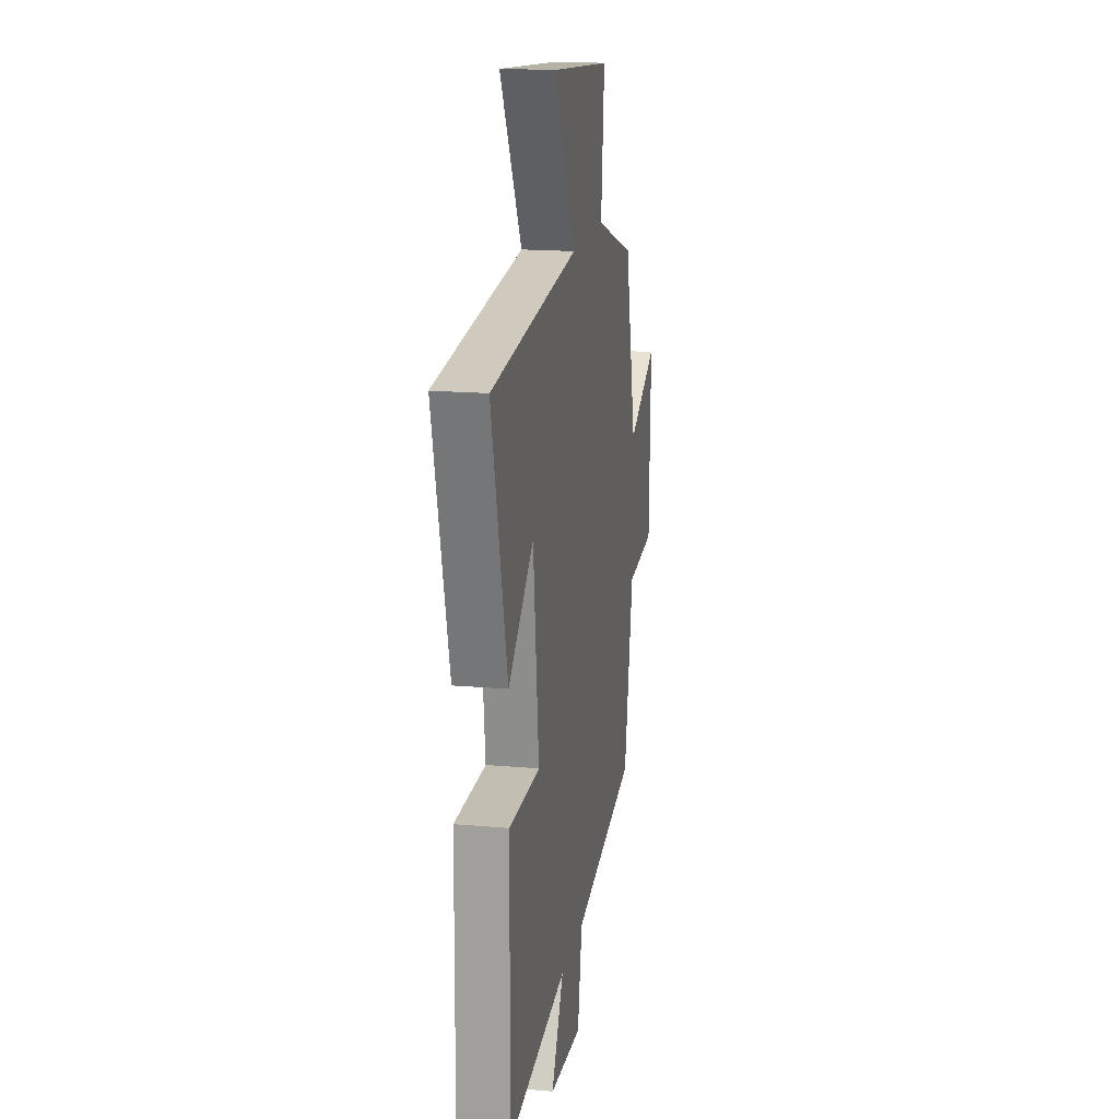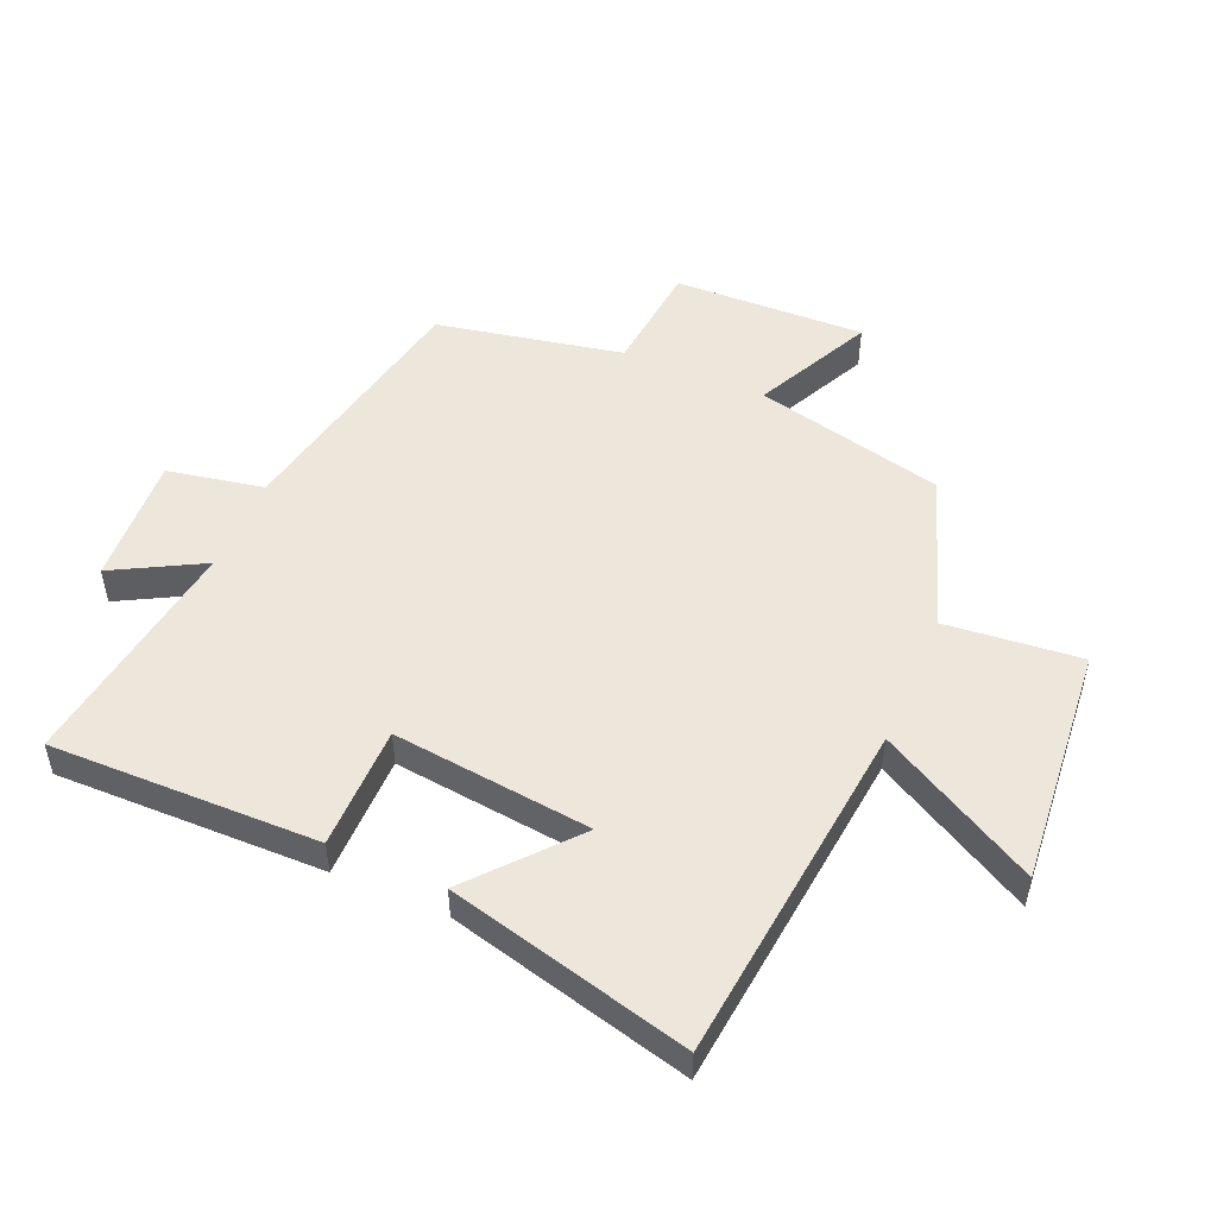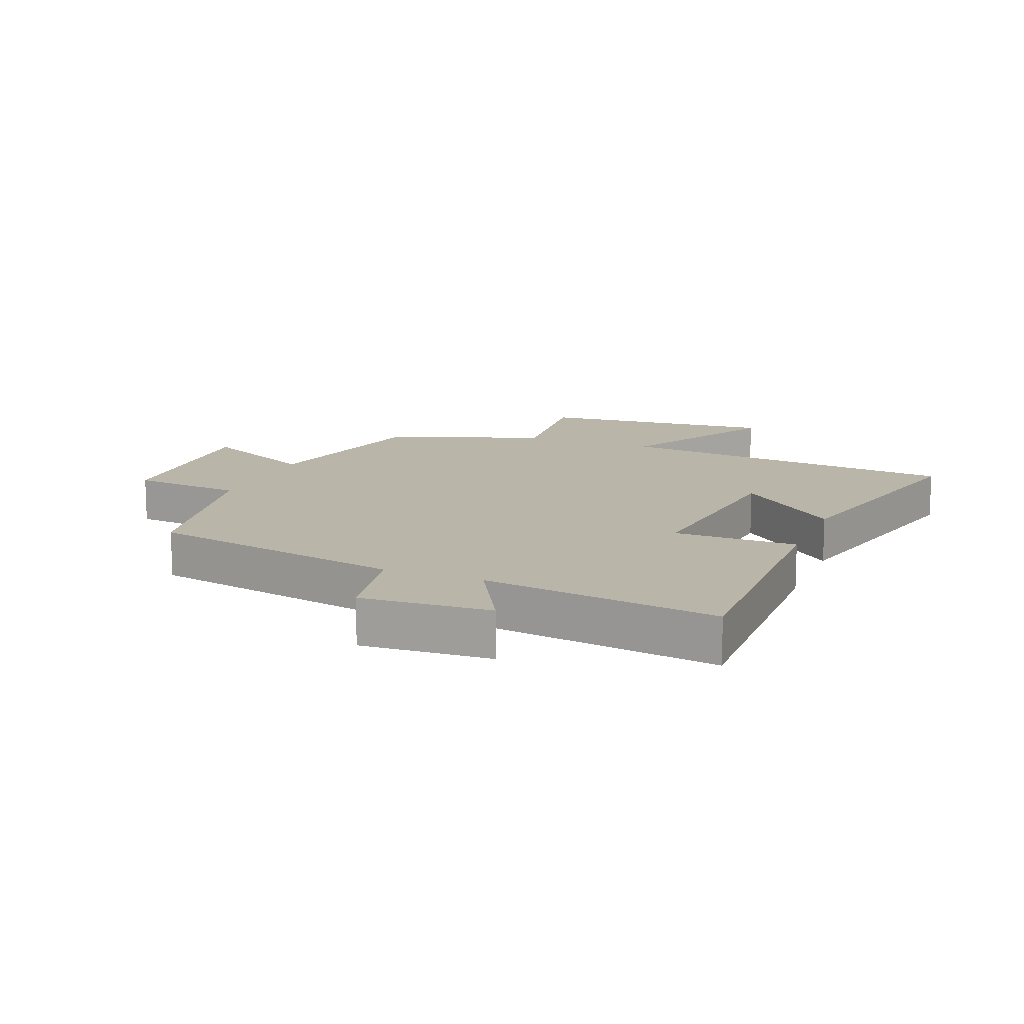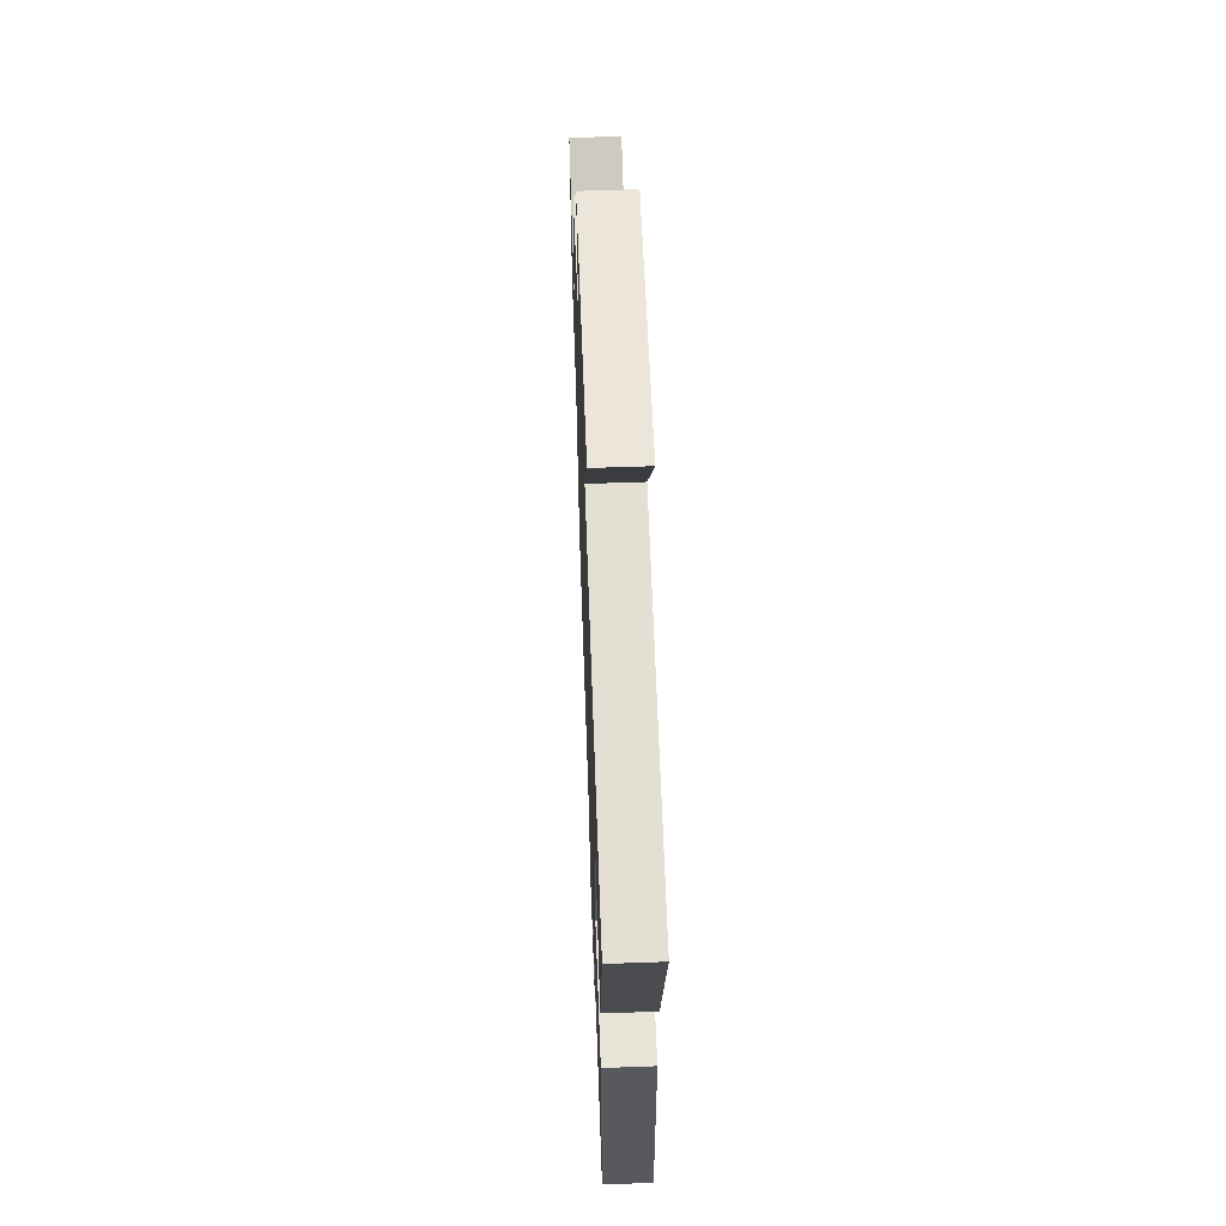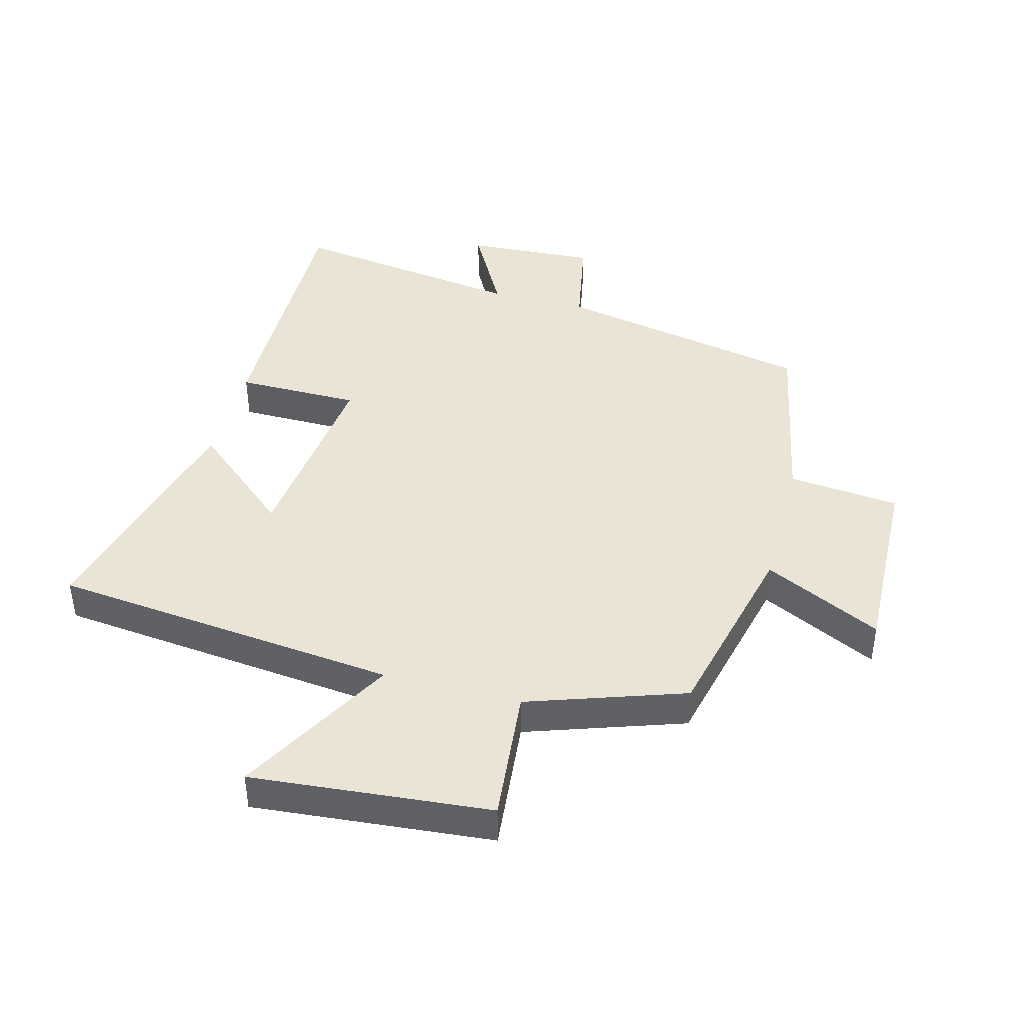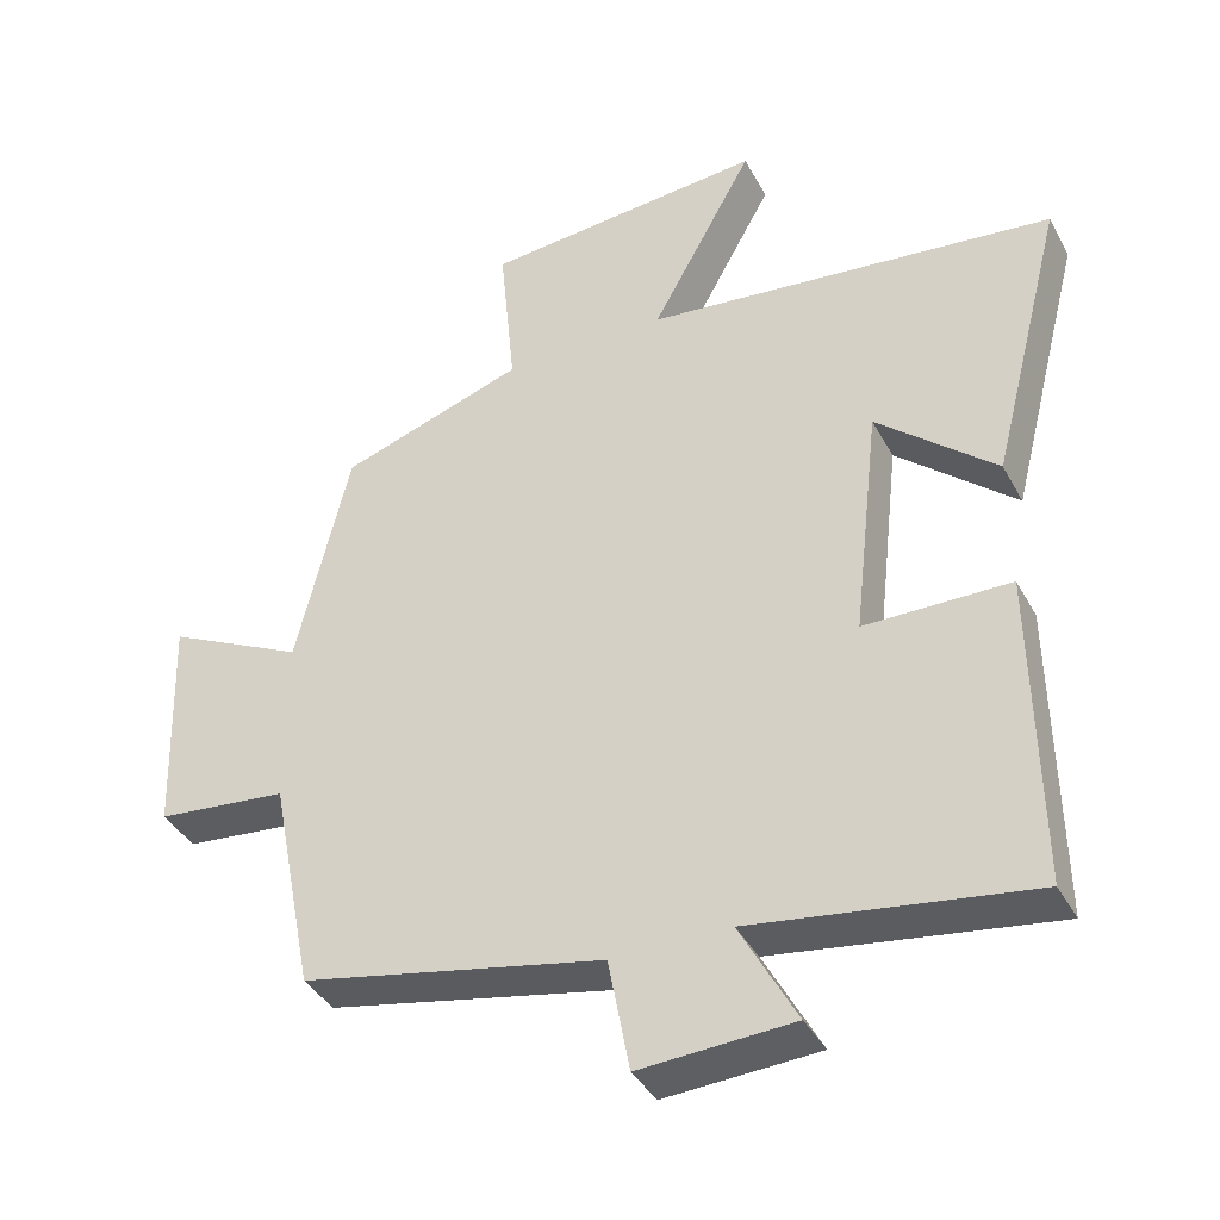
<metadata>
{"format":"obj","ext":"obj","renderer":"f3d","projection":"perspective","resolution":1024,"background":"white","views":[{"elev":17.1,"azim":-79.9,"up":"+Z"},{"elev":50.7,"azim":-66.8,"up":"+Y"},{"elev":13.4,"azim":-158.3,"up":"+Y"},{"elev":60.4,"azim":-92.1,"up":"+Z"},{"elev":42.7,"azim":14.8,"up":"+Y"},{"elev":-39.1,"azim":-154.1,"up":"+Z"}]}
</metadata>
<code>
v -0.506 0.07 -0.555
v -0.5 0.07 -0.127
v -0.303 0.07 -0.126
v -0.339 0.07 0.192
v -0.5 0.07 0.053
v -0.599 0.07 0.44
v -0.044 0.07 0.5
v -0.183 0.07 0.751
v 0.199 0.07 0.717
v 0.178 0.07 0.5
v 0.428 0.07 0.415
v 0.5 0.07 0.112
v 0.688 0.07 0.204
v 0.678 0.07 -0.102
v 0.5 0.07 -0.12
v 0.441 0.07 -0.417
v 0.031 0.07 -0.5
v 0.002 0.07 -0.654
v -0.206 0.07 -0.642
v -0.129 0.07 -0.5
v -0.506 0 -0.555
v -0.5 0 -0.127
v -0.303 0 -0.126
v -0.339 0 0.192
v -0.5 0 0.053
v -0.599 0 0.44
v -0.044 0 0.5
v -0.183 0 0.751
v 0.199 0 0.717
v 0.178 0 0.5
v 0.428 0 0.415
v 0.5 0 0.112
v 0.688 0 0.204
v 0.678 0 -0.102
v 0.5 0 -0.12
v 0.441 0 -0.417
v 0.031 0 -0.5
v 0.002 0 -0.654
v -0.206 0 -0.642
v -0.129 0 -0.5
f 17 18 19 20
f 15 16 17 20
f 15 20 1
f 12 13 14 15
f 12 15 1
f 11 12 1
f 10 11 1
f 7 8 9 10
f 4 5 6 7
f 3 4 7 10
f 1 2 3
f 1 3 10
f 40 39 38 37
f 40 37 36 35
f 21 40 35
f 35 34 33 32
f 21 35 32
f 21 32 31
f 21 31 30
f 30 29 28 27
f 27 26 25 24
f 30 27 24 23
f 23 22 21
f 30 23 21
f 1 21 22 2
f 2 22 23 3
f 3 23 24 4
f 4 24 25 5
f 5 25 26 6
f 6 26 27 7
f 7 27 28 8
f 8 28 29 9
f 9 29 30 10
f 10 30 31 11
f 11 31 32 12
f 12 32 33 13
f 13 33 34 14
f 14 34 35 15
f 15 35 36 16
f 16 36 37 17
f 17 37 38 18
f 18 38 39 19
f 19 39 40 20
f 20 40 21 1

</code>
